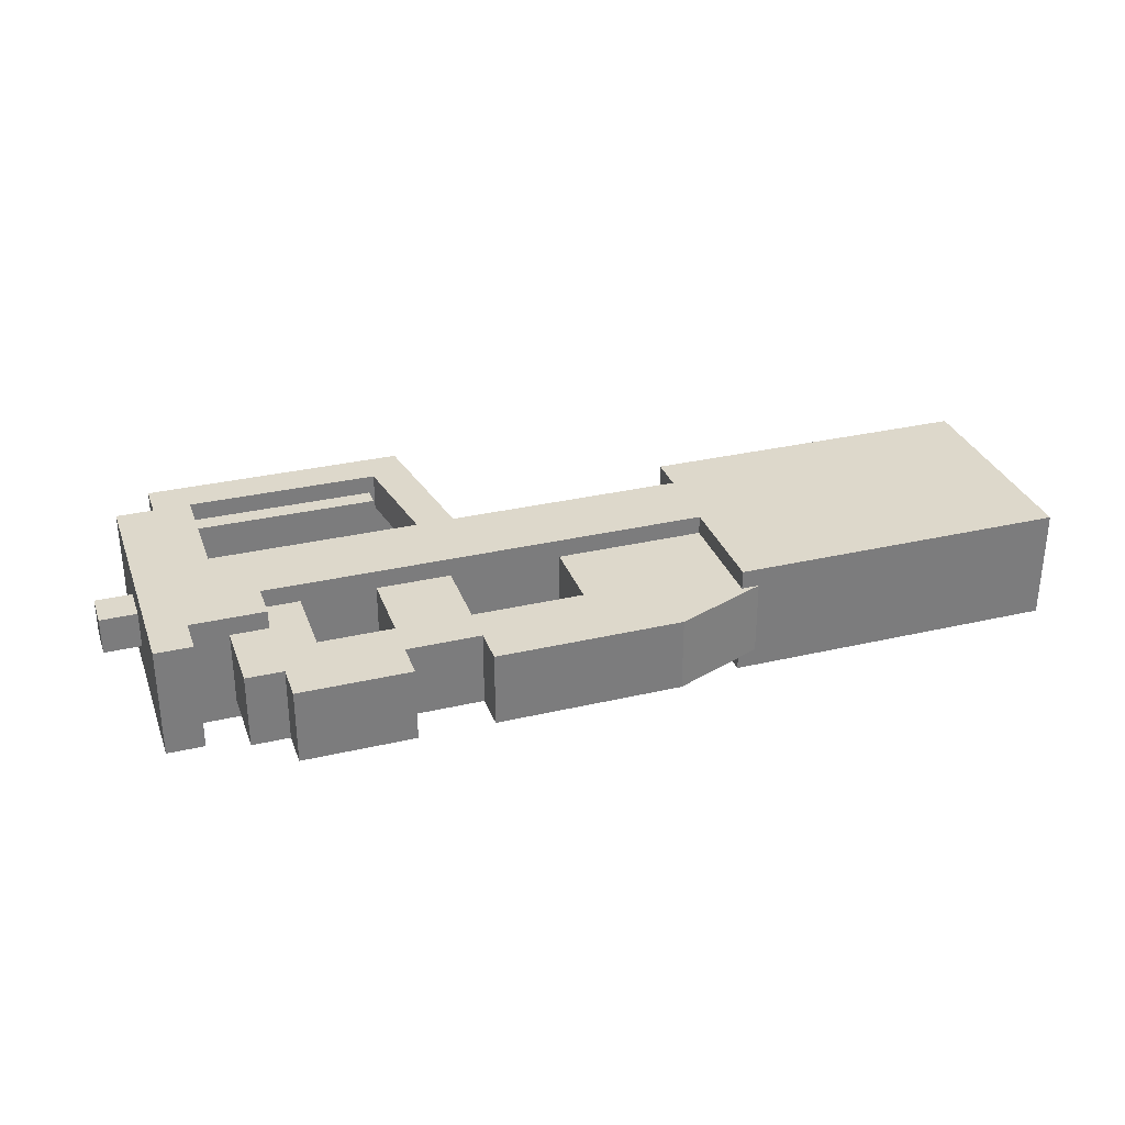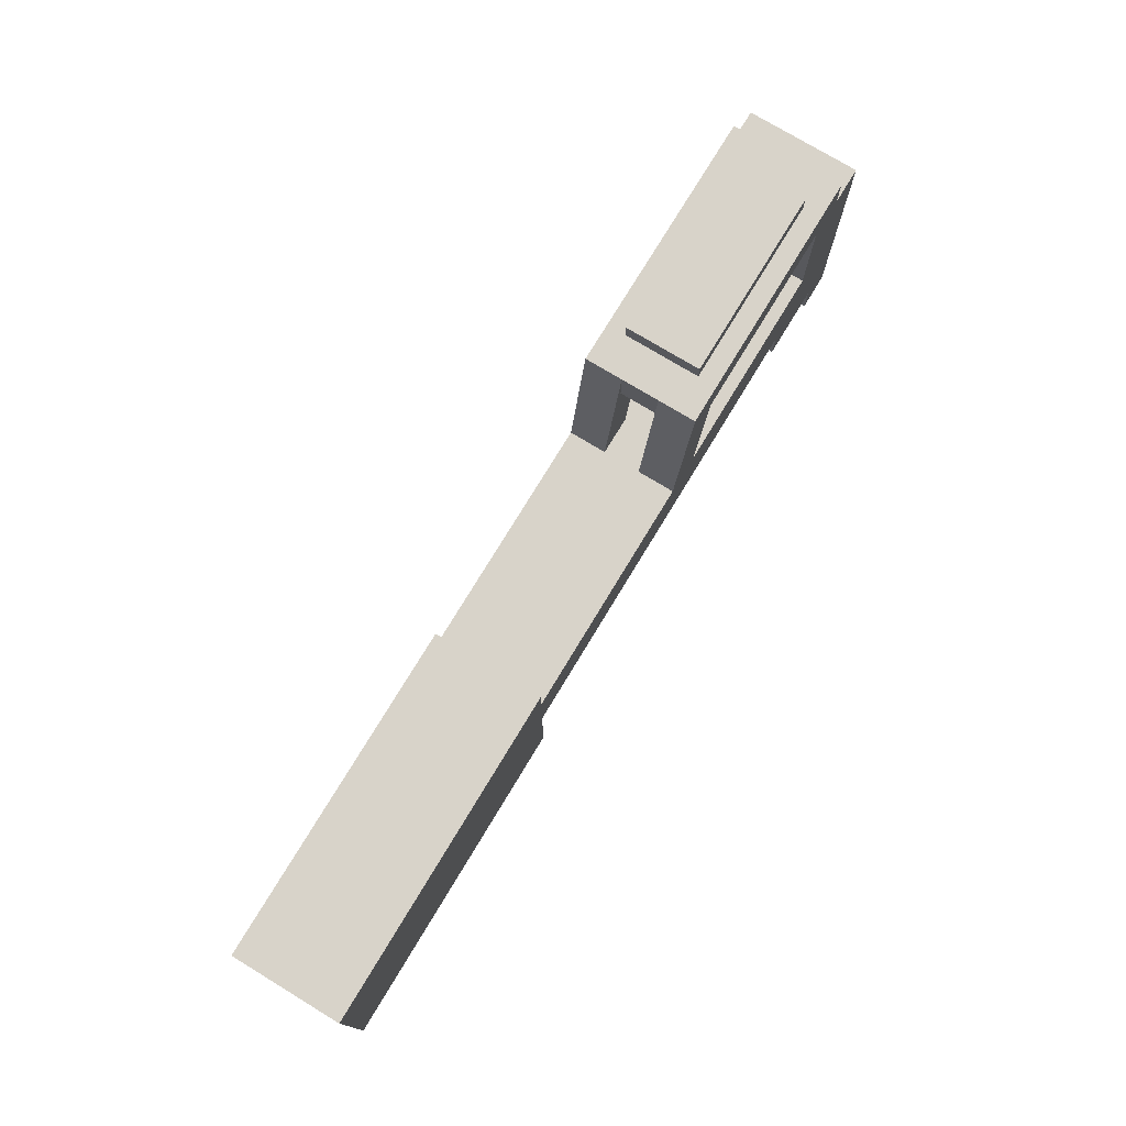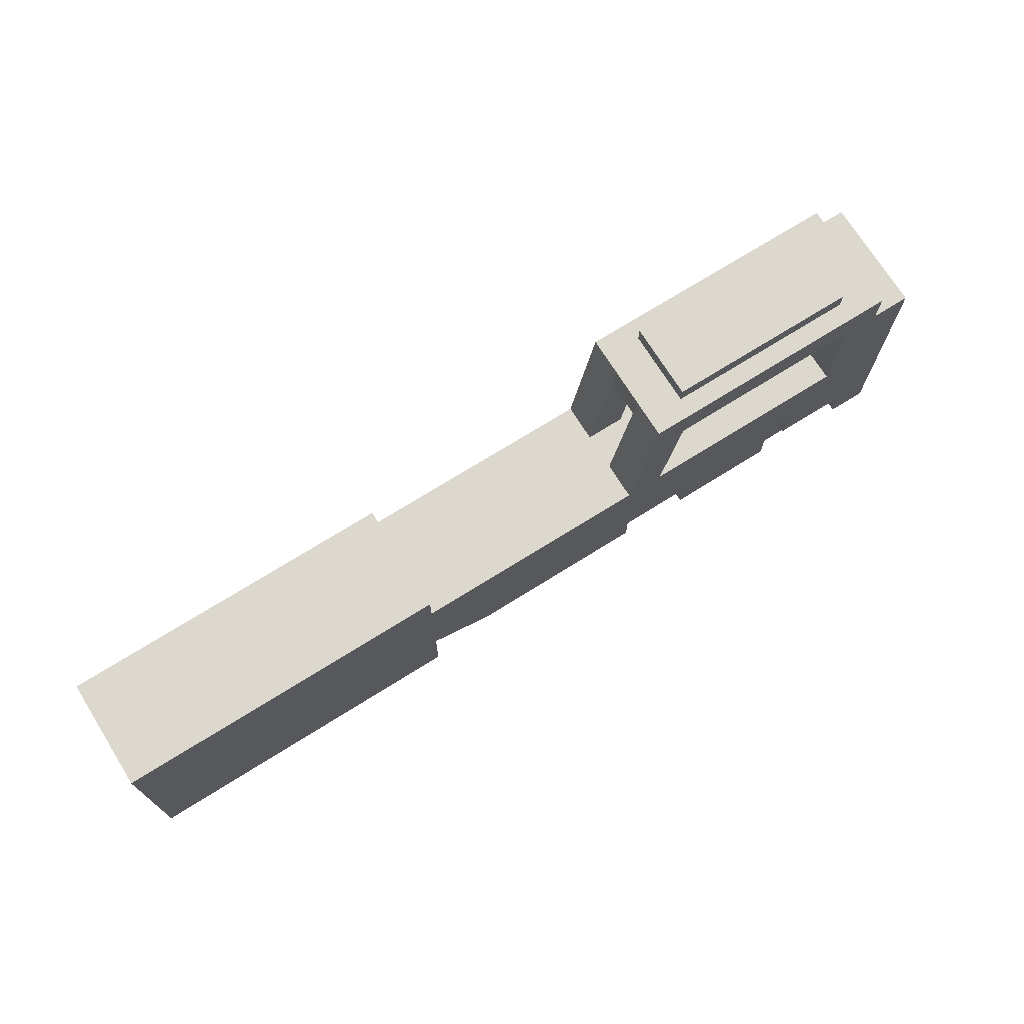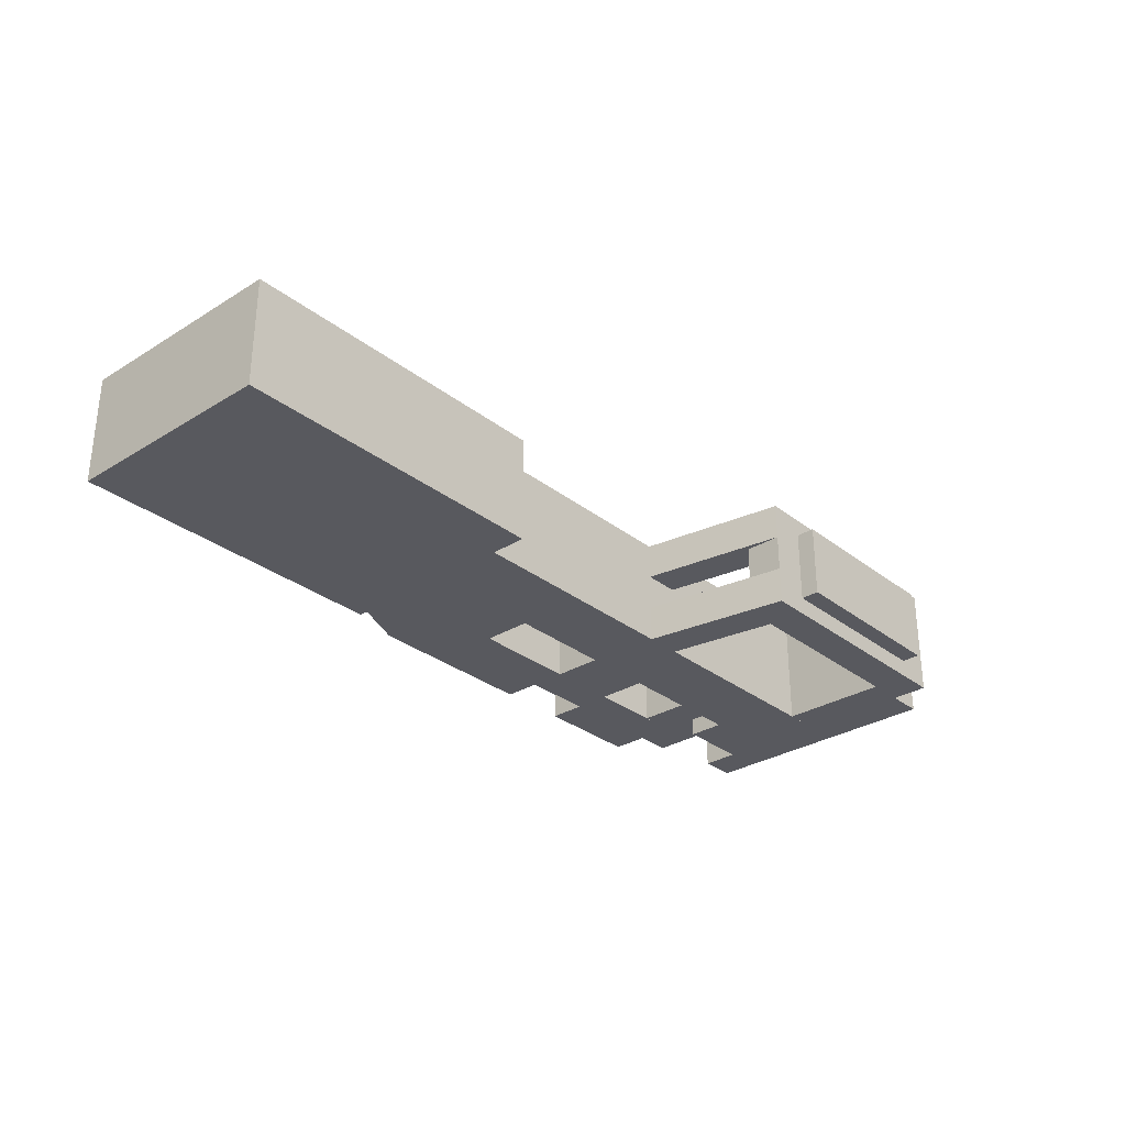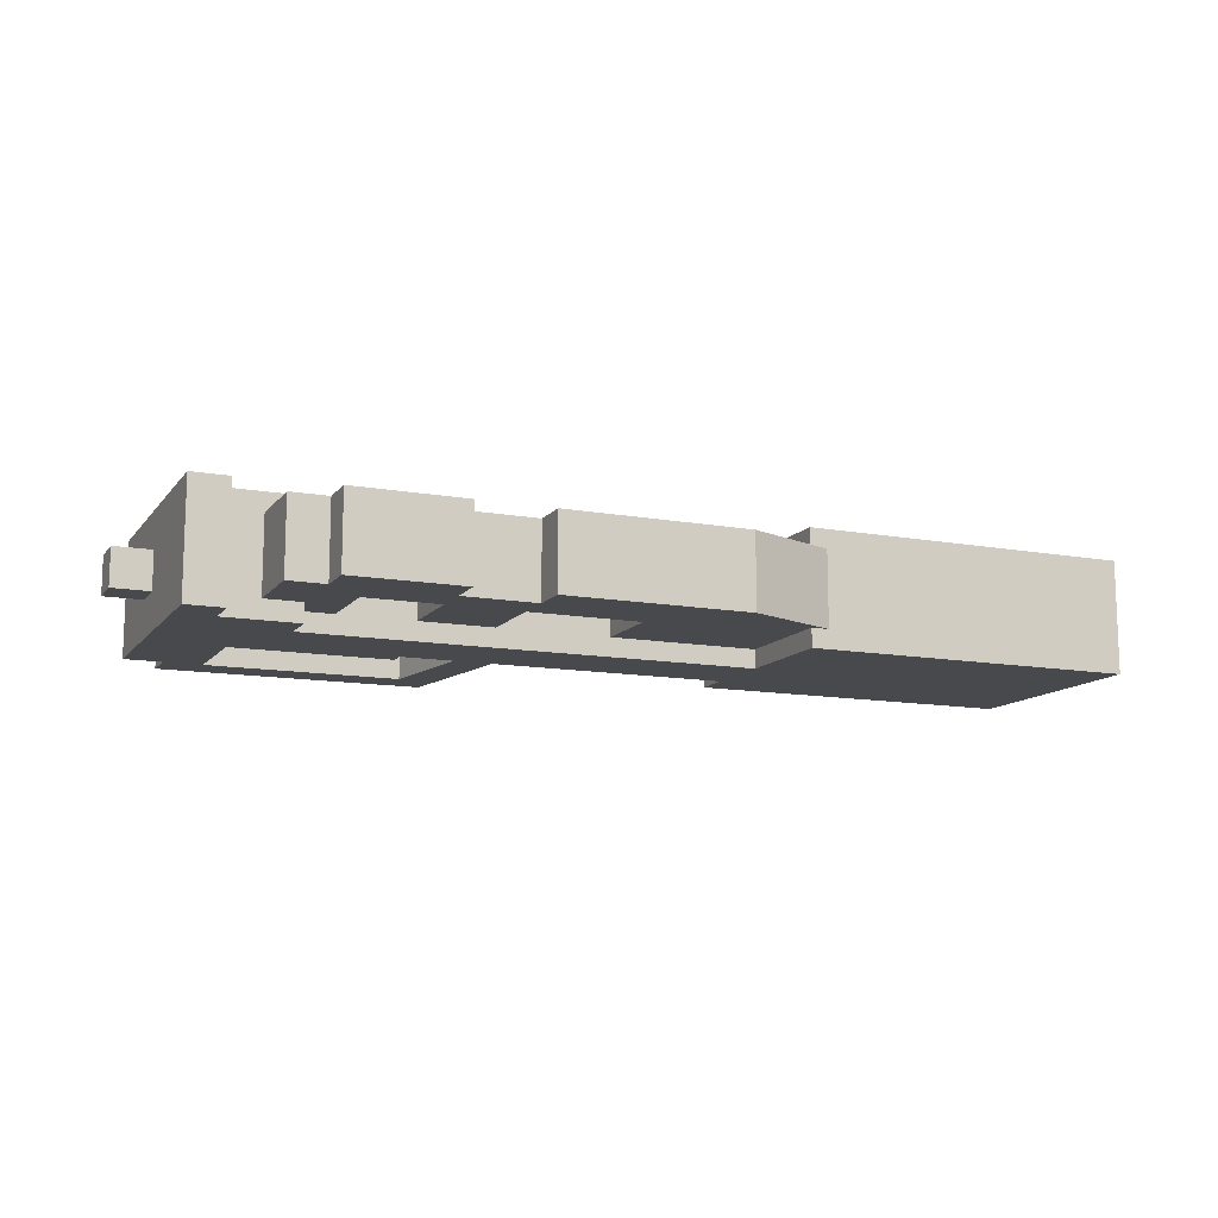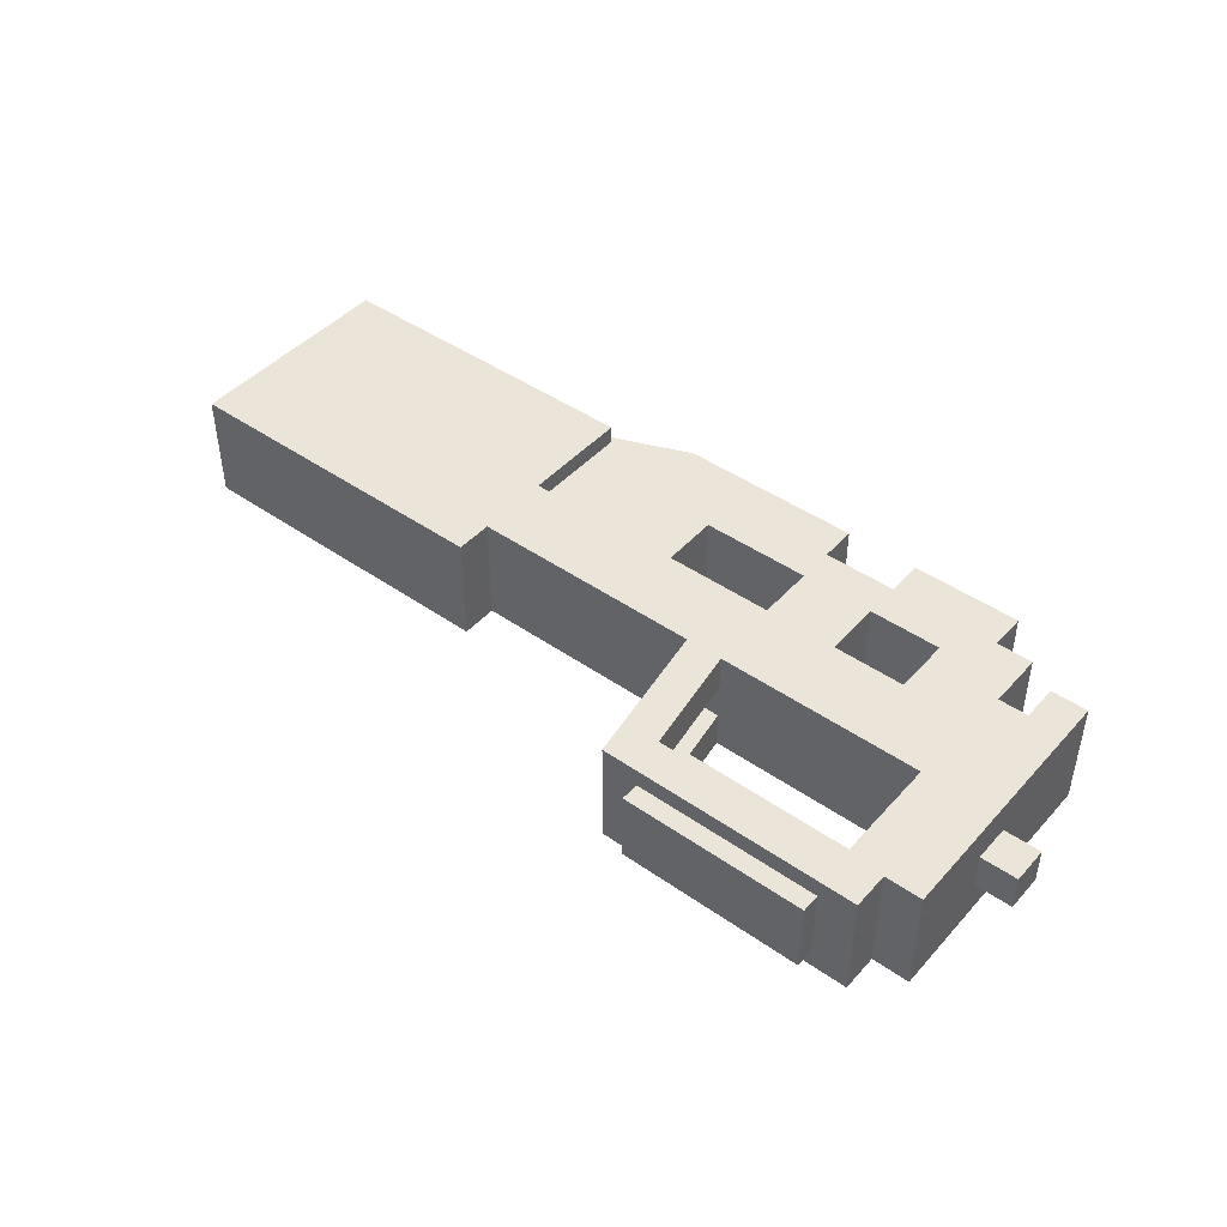
<metadata>
{"format":"obj","ext":"obj","renderer":"f3d","projection":"perspective","resolution":1024,"background":"white","views":[{"elev":31.4,"azim":-18.3,"up":"+Z"},{"elev":75.8,"azim":121.2,"up":"+Y"},{"elev":72.3,"azim":148.0,"up":"+Y"},{"elev":-30.3,"azim":131.8,"up":"+Z"},{"elev":-12.1,"azim":-23.2,"up":"+Z"},{"elev":44.9,"azim":-141.1,"up":"+Z"}]}
</metadata>
<code>
o Shape1
v 0.5 1.087 0
v -0.0625 1.087 0
v -0.0625 1.462 0
v 0.5 1.462 0
v -0.0625 1.087 0.1875
v 0.5 1.087 0.1875
v 0.5 1.462 0.1875
v -0.0625 1.462 0.1875
f 1 2 3 4
f 5 6 7 8
f 4 3 8 7
f 6 5 2 1
f 6 1 4 7
f 2 5 8 3
o Shape2
v -0.0625 1.275 0
v -1 1.275 0
v -1 1.4 0
v -0.0625 1.4 0
v -1 1.275 0.1875
v -0.0625 1.275 0.1875
v -0.0625 1.4 0.1875
v -1 1.4 0.1875
f 9 10 11 12
f 13 14 15 16
f 12 11 16 15
f 14 13 10 9
f 14 9 12 15
f 10 13 16 11
o Shape4
v -0.875 1.4 0
v -1 1.4 0
v -1 1.587 0
v -0.875 1.587 0
v -1 1.4 0.1875
v -0.875 1.4 0.1875
v -0.875 1.587 0.1875
v -1 1.587 0.1875
f 17 18 19 20
f 21 22 23 24
f 20 19 24 23
f 22 21 18 17
f 22 17 20 23
f 18 21 24 19
o Shape5
v -0.0625 1.087 0.03125
v -0.3125 1.087 0.03125
v -0.3125 1.275 0.03125
v -0.0625 1.275 0.03125
v -0.3125 1.087 0.1562
v -0.0625 1.087 0.1562
v -0.0625 1.275 0.1562
v -0.3125 1.275 0.1562
f 25 26 27 28
f 29 30 31 32
f 28 27 32 31
f 30 29 26 25
f 30 25 28 31
f 26 29 32 27
o Shape6
v -0.8125 1.212 0
v -1 1.212 0
v -1 1.275 0
v -0.8125 1.275 0
v -1 1.212 0.1875
v -0.8125 1.212 0.1875
v -0.8125 1.275 0.1875
v -1 1.275 0.1875
f 33 34 35 36
f 37 38 39 40
f 36 35 40 39
f 38 37 34 33
f 38 33 36 39
f 34 37 40 35
o Shape7
v -0.9375 1.15 0
v -1 1.15 0
v -1 1.212 0
v -0.9375 1.212 0
v -1 1.15 0.1875
v -0.9375 1.15 0.1875
v -0.9375 1.212 0.1875
v -1 1.212 0.1875
f 41 42 43 44
f 45 46 47 48
f 44 43 48 47
f 46 45 42 41
f 46 41 44 47
f 42 45 48 43
o Shape8
v -0.5 1.087 0.03125
v -0.625 1.087 0.03125
v -0.625 1.275 0.03125
v -0.5 1.275 0.03125
v -0.625 1.087 0.1562
v -0.5 1.087 0.1562
v -0.5 1.275 0.1562
v -0.625 1.275 0.1562
f 49 50 51 52
f 53 54 55 56
f 52 51 56 55
f 54 53 50 49
f 54 49 52 55
f 50 53 56 51
o Shape9
v -0.75 1.087 0.03125
v -0.875 1.087 0.03125
v -0.875 1.275 0.03125
v -0.75 1.275 0.03125
v -0.875 1.087 0.1562
v -0.75 1.087 0.1562
v -0.75 1.275 0.1562
v -0.875 1.275 0.1562
f 57 58 59 60
f 61 62 63 64
f 60 59 64 63
f 62 61 58 57
f 62 57 60 63
f 58 61 64 59
o Shape11
v -0.1875 1.025 0.03125
v -0.5 1.025 0.03125
v -0.5 1.087 0.03125
v -0.1875 1.087 0.03125
v -0.5 1.025 0.1562
v -0.1875 1.025 0.1562
v -0.1875 1.087 0.1562
v -0.5 1.087 0.1562
f 65 66 67 68
f 69 70 71 72
f 68 67 72 71
f 70 69 66 65
f 70 65 68 71
f 66 69 72 67
o Shape10
v -0.625 1.025 0.03125
v -0.8125 1.025 0.03125
v -0.8125 1.15 0.03125
v -0.625 1.15 0.03125
v -0.8125 1.025 0.1562
v -0.625 1.025 0.1562
v -0.625 1.15 0.1562
v -0.8125 1.15 0.1562
f 73 74 75 76
f 77 78 79 80
f 76 75 80 79
f 78 77 74 73
f 78 73 76 79
f 74 77 80 75
o Shape12
v -0.01365 1.095 0.03125
v -0.1875 1.025 0.03125
v -0.2109 1.083 0.03125
v -0.03707 1.153 0.03125
v -0.1875 1.025 0.1562
v -0.01365 1.095 0.1562
v -0.03707 1.153 0.1562
v -0.2109 1.083 0.1562
f 81 82 83 84
f 85 86 87 88
f 84 83 88 87
f 86 85 82 81
f 86 81 84 87
f 82 85 88 83
o Shape13
v -0.4511 1.341 0.125
v -0.5128 1.332 0.125
v -0.5617 1.64 0.125
v -0.5 1.65 0.125
v -0.5128 1.332 0.1875
v -0.4511 1.341 0.1875
v -0.5 1.65 0.1875
v -0.5617 1.64 0.1875
f 89 90 91 92
f 93 94 95 96
f 92 91 96 95
f 94 93 90 89
f 94 89 92 95
f 90 93 96 91
o Shape14
v -0.5 1.587 0
v -0.9375 1.587 0
v -0.9375 1.65 0
v -0.5 1.65 0
v -0.9375 1.587 0.1875
v -0.5 1.587 0.1875
v -0.5 1.65 0.1875
v -0.9375 1.65 0.1875
f 97 98 99 100
f 101 102 103 104
f 100 99 104 103
f 102 101 98 97
f 102 97 100 103
f 98 101 104 99
o Shape15
v -0.3125 1.087 0.03125
v -0.5 1.087 0.03125
v -0.5 1.15 0.03125
v -0.3125 1.15 0.03125
v -0.5 1.087 0.1562
v -0.3125 1.087 0.1562
v -0.3125 1.15 0.1562
v -0.5 1.15 0.1562
f 105 106 107 108
f 109 110 111 112
f 108 107 112 111
f 110 109 106 105
f 110 105 108 111
f 106 109 112 107
o Shape16
v -0.4511 1.341 0
v -0.5128 1.332 0
v -0.5617 1.64 0
v -0.5 1.65 0
v -0.5128 1.332 0.0625
v -0.4511 1.341 0.0625
v -0.5 1.65 0.0625
v -0.5617 1.64 0.0625
f 113 114 115 116
f 117 118 119 120
f 116 115 120 119
f 118 117 114 113
f 118 113 116 119
f 114 117 120 115
o Shape17
v -0.5625 1.556 0.03125
v -0.875 1.556 0.03125
v -0.875 1.681 0.03125
v -0.5625 1.681 0.03125
v -0.875 1.556 0.1562
v -0.5625 1.556 0.1562
v -0.5625 1.681 0.1562
v -0.875 1.681 0.1562
f 121 122 123 124
f 125 126 127 128
f 124 123 128 127
f 126 125 122 121
f 126 121 124 127
f 122 125 128 123
o Shape19
v -1 1.369 0.0625
v -1.062 1.369 0.0625
v -1.062 1.431 0.0625
v -1 1.431 0.0625
v -1.062 1.369 0.125
v -1 1.369 0.125
v -1 1.431 0.125
v -1.062 1.431 0.125
f 129 130 131 132
f 133 134 135 136
f 132 131 136 135
f 134 133 130 129
f 134 129 132 135
f 130 133 136 131

</code>
